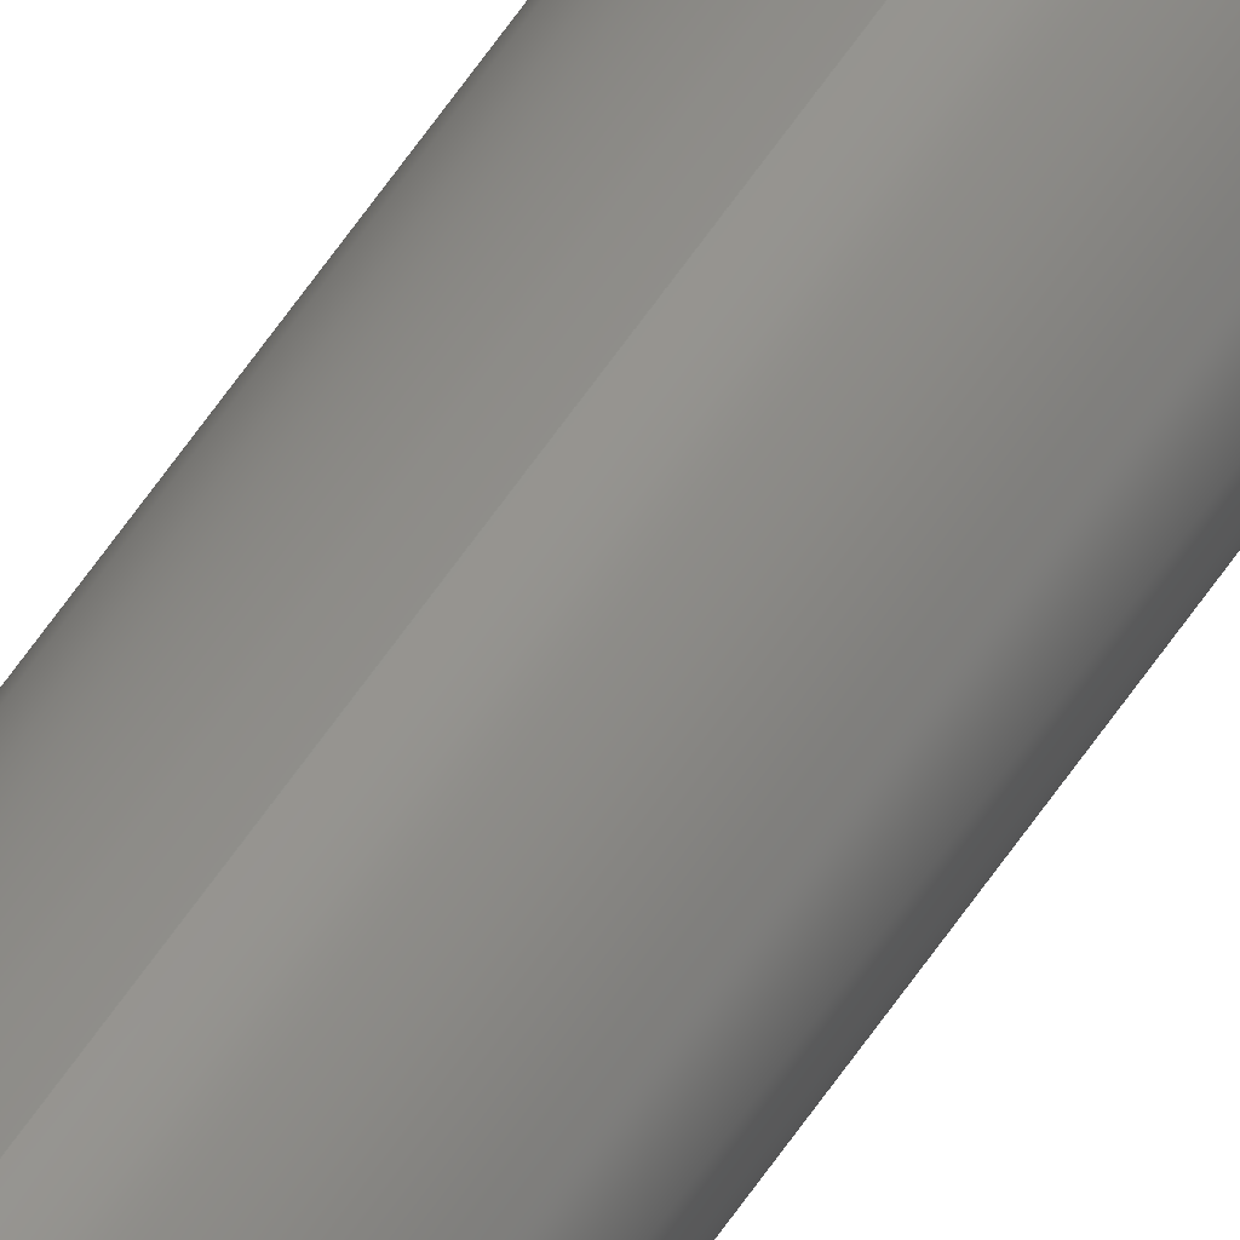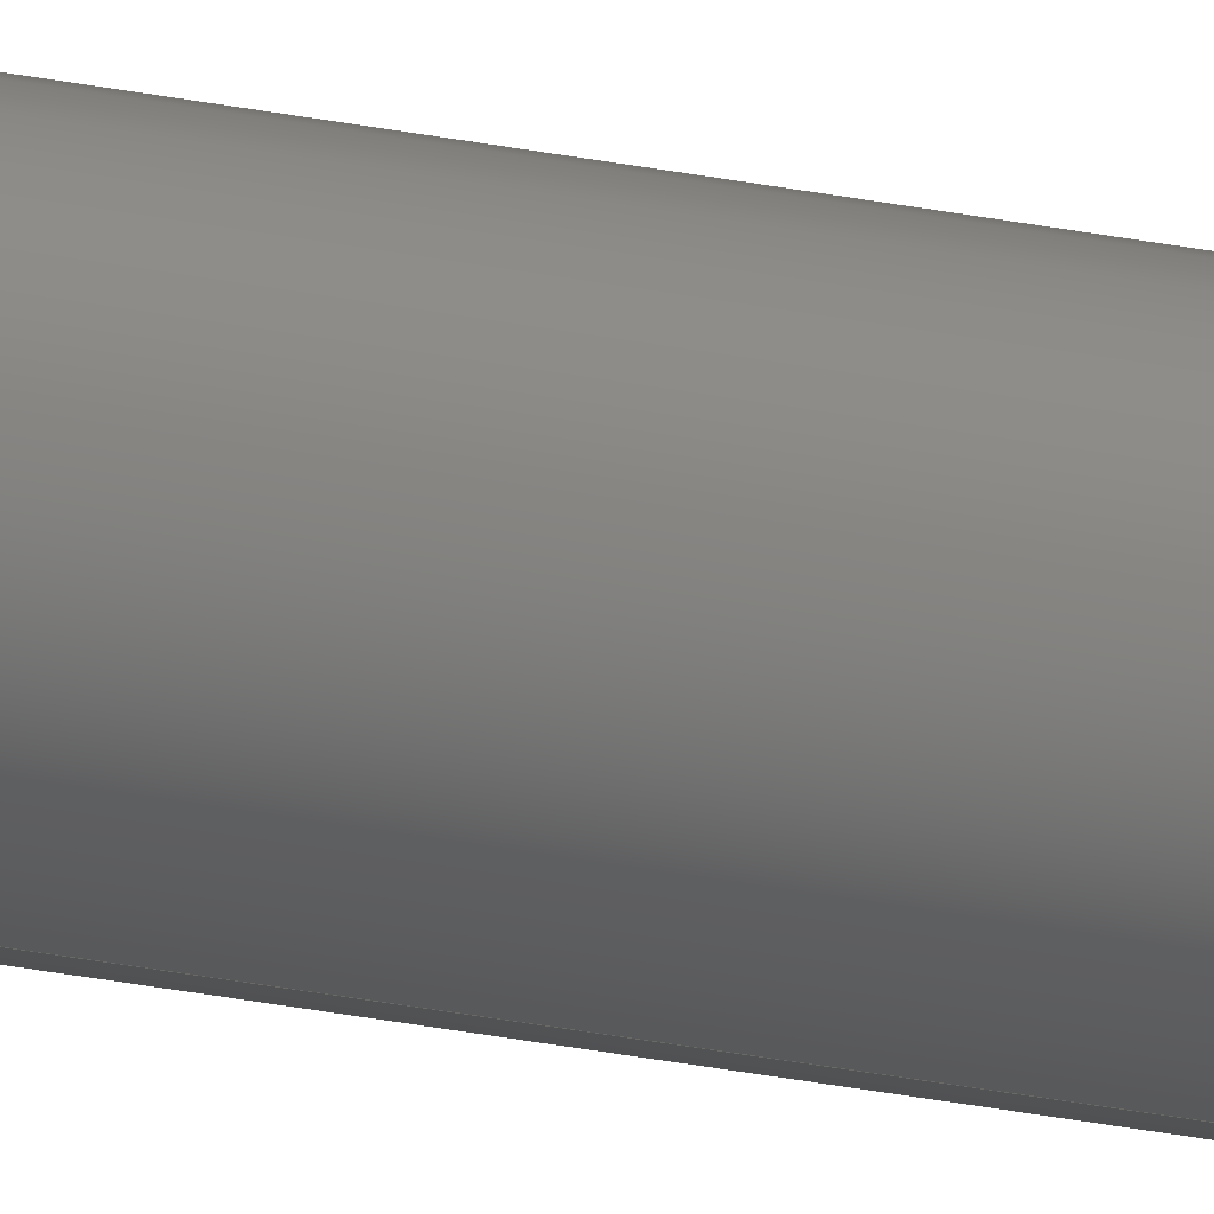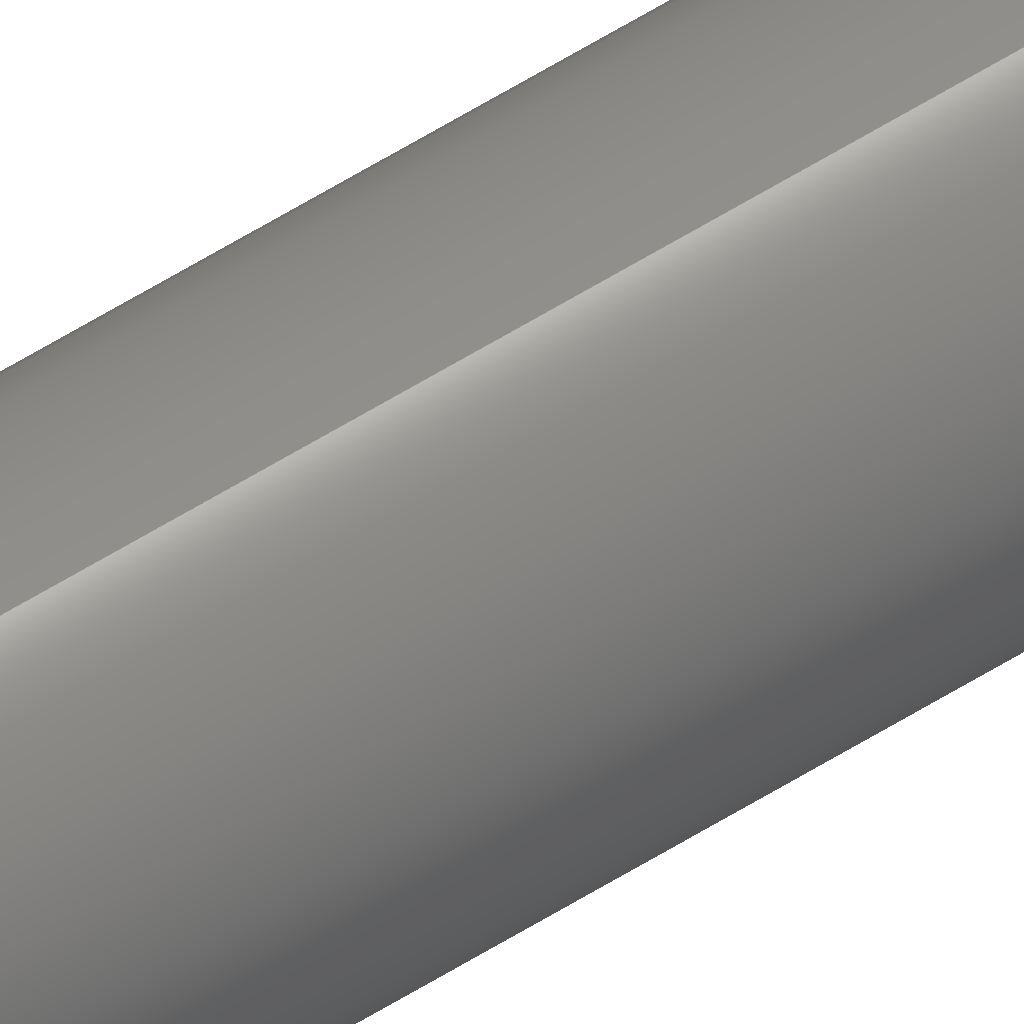
<metadata>
{"format":"step","ext":"step","renderer":"f3d","projection":"perspective","resolution":1024,"background":"white","views":[{"elev":53.0,"azim":-148.6,"up":"+Z"},{"elev":-14.6,"azim":59.9,"up":"+Z"},{"elev":61.1,"azim":-122.4,"up":"+Z"}]}
</metadata>
<code>
ISO-10303-21;
DATA;
#1 = VECTOR ( 'NONE', #30, 39.37 ) ;
#2 = EDGE_LOOP ( 'NONE', ( #90, #9 ) ) ;
#3 = CC_DESIGN_PERSON_AND_ORGANIZATION_ASSIGNMENT ( #99, #87, ( #241 ) ) ;
#4 = CC_DESIGN_PERSON_AND_ORGANIZATION_ASSIGNMENT ( #142, #65, ( #108 ) ) ;
#5 = EDGE_LOOP ( 'NONE', ( #190, #173 ) ) ;
#6 = COORDINATED_UNIVERSAL_TIME_OFFSET ( 6, 0, .BEHIND. ) ;
#7 = EDGE_CURVE ( 'NONE', #52, #69, #234, .T. ) ;
#8 = CYLINDRICAL_SURFACE ( 'NONE', #212, 0.2175 ) ;
#9 = ORIENTED_EDGE ( 'NONE', *, *, #7, .F. ) ;
#10 = DIRECTION ( 'NONE',  ( 0, -0, 1 ) ) ;
#11 = DIRECTION ( 'NONE',  ( 0, 0, 1 ) ) ;
#12 = CARTESIAN_POINT ( 'NONE',  ( 0, 0, 0 ) ) ;
#13 = CARTESIAN_POINT ( 'NONE',  ( 0, 48, 0 ) ) ;
#14 = ADVANCED_FACE ( 'NONE', ( #46 ), #184, .T. ) ;
#15 = CYLINDRICAL_SURFACE ( 'NONE', #183, 0.249 ) ;
#16 = VERTEX_POINT ( 'NONE', #168 ) ;
#17 = CC_DESIGN_APPROVAL ( #33, ( #241 ) ) ;
#18 = DIRECTION ( 'NONE',  ( -0, -1, -0 ) ) ;
#19 =( NAMED_UNIT ( * ) SI_UNIT ( $, .STERADIAN. ) SOLID_ANGLE_UNIT ( ) );
#20 = CC_DESIGN_PERSON_AND_ORGANIZATION_ASSIGNMENT ( #188, #170, ( #108 ) ) ;
#21 = CARTESIAN_POINT ( 'NONE',  ( 0, 48, -0.2175 ) ) ;
#22 = DATE_TIME_ROLE ( 'creation_date' ) ;
#23 = ORIENTED_EDGE ( 'NONE', *, *, #37, .F. ) ;
#24 = EDGE_CURVE ( 'NONE', #43, #178, #247, .T. ) ;
#25 = EDGE_CURVE ( 'NONE', #16, #159, #226, .T. ) ;
#26 = COORDINATED_UNIVERSAL_TIME_OFFSET ( 6, 0, .BEHIND. ) ;
#27 = ORIENTED_EDGE ( 'NONE', *, *, #204, .F. ) ;
#28 = APPROVAL_DATE_TIME ( #88, #33 ) ;
#29 = DIRECTION ( 'NONE',  ( -0, -1, -0 ) ) ;
#30 = DIRECTION ( 'NONE',  ( -0, -1, -0 ) ) ;
#31 = SHAPE_DEFINITION_REPRESENTATION ( #80, #89 ) ;
#32 = DIRECTION ( 'NONE',  ( 0, 0, 1 ) ) ;
#33 = APPROVAL ( #103, 'UNSPECIFIED' ) ;
#34 =( CONVERSION_BASED_UNIT ( 'INCH', #238 ) LENGTH_UNIT ( ) NAMED_UNIT ( #207 ) );
#35 = ORIENTED_EDGE ( 'NONE', *, *, #215, .F. ) ;
#36 = APPROVAL_PERSON_ORGANIZATION ( #91, #33, #230 ) ;
#37 = EDGE_CURVE ( 'NONE', #178, #135, #53, .T. ) ;
#38 = PRODUCT_DEFINITION ( 'UNKNOWN', '', #108, #174 ) ;
#39 = CLOSED_SHELL ( 'NONE', ( #58, #14, #219, #134, #125, #148 ) ) ;
#40 = APPLICATION_PROTOCOL_DEFINITION ( 'international standard', 'config_control_design', 1994, #64 ) ;
#41 = MANIFOLD_SOLID_BREP ( 'Boss-Extrude1', #39 ) ;
#42 = APPROVAL_ROLE ( '' ) ;
#43 = VERTEX_POINT ( 'NONE', #179 ) ;
#44 = COORDINATED_UNIVERSAL_TIME_OFFSET ( 6, 0, .BEHIND. ) ;
#45 = CC_DESIGN_DATE_AND_TIME_ASSIGNMENT ( #140, #209, ( #241 ) ) ;
#46 = FACE_OUTER_BOUND ( 'NONE', #97, .T. ) ;
#47 = DATE_AND_TIME ( #104, #150 ) ;
#48 = AXIS2_PLACEMENT_3D ( 'NONE', #149, #119, #96 ) ;
#49 = DIRECTION ( 'NONE',  ( 0, 0, -1 ) ) ;
#50 = APPROVAL ( #127, 'UNSPECIFIED' ) ;
#51 = CIRCLE ( 'NONE', #193, 0.249 ) ;
#52 = VERTEX_POINT ( 'NONE', #177 ) ;
#53 = CIRCLE ( 'NONE', #48, 0.249 ) ;
#54 = ORIENTED_EDGE ( 'NONE', *, *, #189, .F. ) ;
#55 = DIRECTION ( 'NONE',  ( 0, 0, 1 ) ) ;
#56 = PERSON_AND_ORGANIZATION ( #196, #225 ) ;
#57 = DIRECTION ( 'NONE',  ( 0, 0, 1 ) ) ;
#58 = ADVANCED_FACE ( 'NONE', ( #109 ), #187, .F. ) ;
#59 = DIRECTION ( 'NONE',  ( -0, -1, -0 ) ) ;
#60 = CARTESIAN_POINT ( 'NONE',  ( 0, 48, 0 ) ) ;
#61 = CIRCLE ( 'NONE', #171, 0.249 ) ;
#62 = EDGE_LOOP ( 'NONE', ( #23, #35 ) ) ;
#63 = ORIENTED_EDGE ( 'NONE', *, *, #215, .T. ) ;
#64 = APPLICATION_CONTEXT ( 'configuration controlled 3d designs of mechanical parts and assemblies' ) ;
#65 = PERSON_AND_ORGANIZATION_ROLE ( 'design_supplier' ) ;
#66 =( NAMED_UNIT ( * ) PLANE_ANGLE_UNIT ( ) SI_UNIT ( $, .RADIAN. ) );
#67 = PERSON_AND_ORGANIZATION ( #196, #225 ) ;
#68 = FACE_OUTER_BOUND ( 'NONE', #107, .T. ) ;
#69 = VERTEX_POINT ( 'NONE', #21 ) ;
#70 = AXIS2_PLACEMENT_3D ( 'NONE', #12, #147, #136 ) ;
#71 = CC_DESIGN_PERSON_AND_ORGANIZATION_ASSIGNMENT ( #67, #138, ( #38 ) ) ;
#72 = LINE ( 'NONE', #216, #205 ) ;
#73 = EDGE_LOOP ( 'NONE', ( #110, #158, #220, #139 ) ) ;
#74 = CARTESIAN_POINT ( 'NONE',  ( 0, 0, -0.249 ) ) ;
#75 = CARTESIAN_POINT ( 'NONE',  ( 0, 48, 0 ) ) ;
#76 = CARTESIAN_POINT ( 'NONE',  ( 0, 48, 0 ) ) ;
#77 = PRODUCT ( '635010', '635010', '', ( #86 ) ) ;
#78 = CARTESIAN_POINT ( 'NONE',  ( 0, 48, -0.249 ) ) ;
#79 = CARTESIAN_POINT ( 'NONE',  ( 0, 0, 0 ) ) ;
#80 = PRODUCT_DEFINITION_SHAPE ( 'NONE', 'NONE',  #38 ) ;
#81 = ORIENTED_EDGE ( 'NONE', *, *, #92, .T. ) ;
#82 = AXIS2_PLACEMENT_3D ( 'NONE', #13, #242, #98 ) ;
#83 = CC_DESIGN_APPROVAL ( #50, ( #38 ) ) ;
#84 = APPROVAL_PERSON_ORGANIZATION ( #132, #50, #251 ) ;
#85 = DIRECTION ( 'NONE',  ( 0, 1, 0 ) ) ;
#86 = MECHANICAL_CONTEXT ( 'NONE', #64, 'mechanical' ) ;
#87 = PERSON_AND_ORGANIZATION_ROLE ( 'classification_officer' ) ;
#88 = DATE_AND_TIME ( #137, #175 ) ;
#89 = ADVANCED_BREP_SHAPE_REPRESENTATION ( '635010', ( #41, #222 ), #161 ) ;
#90 = ORIENTED_EDGE ( 'NONE', *, *, #92, .F. ) ;
#91 = PERSON_AND_ORGANIZATION ( #196, #225 ) ;
#92 = EDGE_CURVE ( 'NONE', #69, #52, #248, .T. ) ;
#93 = APPROVAL ( #155, 'UNSPECIFIED' ) ;
#94 = FACE_OUTER_BOUND ( 'NONE', #62, .T. ) ;
#95 = DIRECTION ( 'NONE',  ( 0, 0, 1 ) ) ;
#96 = DIRECTION ( 'NONE',  ( 0, 0, 1 ) ) ;
#97 = EDGE_LOOP ( 'NONE', ( #235, #163, #63, #206 ) ) ;
#98 = DIRECTION ( 'NONE',  ( 0, 0, -1 ) ) ;
#99 = PERSON_AND_ORGANIZATION ( #196, #225 ) ;
#100 = CIRCLE ( 'NONE', #129, 0.2175 ) ;
#101 = APPLICATION_CONTEXT ( 'configuration controlled 3d designs of mechanical parts and assemblies' ) ;
#102 = ORIENTED_EDGE ( 'NONE', *, *, #25, .F. ) ;
#103 = APPROVAL_STATUS ( 'not_yet_approved' ) ;
#104 = CALENDAR_DATE ( 2015, 5, 2 ) ;
#105 = EDGE_CURVE ( 'NONE', #159, #16, #100, .T. ) ;
#106 = FACE_BOUND ( 'NONE', #2, .T. ) ;
#107 = EDGE_LOOP ( 'NONE', ( #54, #113, #121, #117 ) ) ;
#108 = PRODUCT_DEFINITION_FORMATION_WITH_SPECIFIED_SOURCE ( 'ANY', '', #77, .NOT_KNOWN. ) ;
#109 = FACE_OUTER_BOUND ( 'NONE', #154, .T. ) ;
#110 = ORIENTED_EDGE ( 'NONE', *, *, #191, .F. ) ;
#111 = DATE_AND_TIME ( #156, #202 ) ;
#112 = VECTOR ( 'NONE', #164, 39.37 ) ;
#113 = ORIENTED_EDGE ( 'NONE', *, *, #7, .T. ) ;
#114 = PLANE ( 'NONE',  #181 ) ;
#115 = DIRECTION ( 'NONE',  ( 0, 1, 0 ) ) ;
#116 = CARTESIAN_POINT ( 'NONE',  ( 0, 0, 0 ) ) ;
#117 = ORIENTED_EDGE ( 'NONE', *, *, #105, .F. ) ;
#118 = APPROVAL_DATE_TIME ( #160, #50 ) ;
#119 = DIRECTION ( 'NONE',  ( 0, 1, 0 ) ) ;
#120 = LINE ( 'NONE', #130, #112 ) ;
#121 = ORIENTED_EDGE ( 'NONE', *, *, #204, .T. ) ;
#122 = AXIS2_PLACEMENT_3D ( 'NONE', #201, #244, #55 ) ;
#123 = UNCERTAINTY_MEASURE_WITH_UNIT (LENGTH_MEASURE( 1e-05 ), #34, 'distance_accuracy_value', 'NONE');
#124 = CC_DESIGN_DATE_AND_TIME_ASSIGNMENT ( #111, #22, ( #38 ) ) ;
#125 = ADVANCED_FACE ( 'NONE', ( #144 ), #15, .T. ) ;
#126 = LOCAL_TIME ( 8, 40, 33, #26 ) ;
#127 = APPROVAL_STATUS ( 'not_yet_approved' ) ;
#128 = CALENDAR_DATE ( 2015, 5, 2 ) ;
#129 = AXIS2_PLACEMENT_3D ( 'NONE', #79, #166, #57 ) ;
#130 = CARTESIAN_POINT ( 'NONE',  ( 3.049e-17, 48, 0.249 ) ) ;
#131 = DIRECTION ( 'NONE',  ( 0, 1, 0 ) ) ;
#132 = PERSON_AND_ORGANIZATION ( #196, #225 ) ;
#133 = DIRECTION ( 'NONE',  ( 0, 1, 0 ) ) ;
#134 = ADVANCED_FACE ( 'NONE', ( #94, #210 ), #231, .F. ) ;
#135 = VERTEX_POINT ( 'NONE', #151 ) ;
#136 = DIRECTION ( 'NONE',  ( 0, 0, 1 ) ) ;
#137 = CALENDAR_DATE ( 2015, 5, 2 ) ;
#138 = PERSON_AND_ORGANIZATION_ROLE ( 'creator' ) ;
#139 = ORIENTED_EDGE ( 'NONE', *, *, #37, .T. ) ;
#140 = DATE_AND_TIME ( #180, #236 ) ;
#141 = AXIS2_PLACEMENT_3D ( 'NONE', #249, #85, #228 ) ;
#142 = PERSON_AND_ORGANIZATION ( #196, #225 ) ;
#143 = CARTESIAN_POINT ( 'NONE',  ( 3.049e-17, 48, 0.249 ) ) ;
#144 = FACE_OUTER_BOUND ( 'NONE', #73, .T. ) ;
#145 =( LENGTH_UNIT ( ) NAMED_UNIT ( * ) SI_UNIT ( $, .METRE. ) );
#146 = VERTEX_POINT ( 'NONE', #143 ) ;
#147 = DIRECTION ( 'NONE',  ( 0, 1, 0 ) ) ;
#148 = ADVANCED_FACE ( 'NONE', ( #68 ), #8, .F. ) ;
#149 = CARTESIAN_POINT ( 'NONE',  ( 0, 0, 0 ) ) ;
#150 = LOCAL_TIME ( 8, 40, 33, #192 ) ;
#151 = CARTESIAN_POINT ( 'NONE',  ( 3.049e-17, 0, 0.249 ) ) ;
#152 = AXIS2_PLACEMENT_3D ( 'NONE', #60, #221, #203 ) ;
#153 = CARTESIAN_POINT ( 'NONE',  ( 0, 48, 0 ) ) ;
#154 = EDGE_LOOP ( 'NONE', ( #81, #167, #102, #27 ) ) ;
#155 = APPROVAL_STATUS ( 'not_yet_approved' ) ;
#156 = CALENDAR_DATE ( 2015, 5, 2 ) ;
#157 = CIRCLE ( 'NONE', #223, 0.249 ) ;
#158 = ORIENTED_EDGE ( 'NONE', *, *, #245, .F. ) ;
#159 = VERTEX_POINT ( 'NONE', #195 ) ;
#160 = DATE_AND_TIME ( #128, #126 ) ;
#161 =( GEOMETRIC_REPRESENTATION_CONTEXT ( 3 ) GLOBAL_UNCERTAINTY_ASSIGNED_CONTEXT ( ( #123 ) ) GLOBAL_UNIT_ASSIGNED_CONTEXT ( ( #34, #66, #19 ) ) REPRESENTATION_CONTEXT ( 'NONE', 'WORKASPACE' ) );
#162 = LINE ( 'NONE', #176, #1 ) ;
#163 = ORIENTED_EDGE ( 'NONE', *, *, #191, .T. ) ;
#164 = DIRECTION ( 'NONE',  ( -0, -1, -0 ) ) ;
#165 = VECTOR ( 'NONE', #59, 39.37 ) ;
#166 = DIRECTION ( 'NONE',  ( 0, 1, 0 ) ) ;
#167 = ORIENTED_EDGE ( 'NONE', *, *, #189, .T. ) ;
#168 = CARTESIAN_POINT ( 'NONE',  ( 0, 0, -0.2175 ) ) ;
#169 = CARTESIAN_POINT ( 'NONE',  ( 0, 48, 0 ) ) ;
#170 = PERSON_AND_ORGANIZATION_ROLE ( 'creator' ) ;
#171 = AXIS2_PLACEMENT_3D ( 'NONE', #240, #133, #11 ) ;
#172 = PERSON_AND_ORGANIZATION ( #196, #225 ) ;
#173 = ORIENTED_EDGE ( 'NONE', *, *, #105, .T. ) ;
#174 = DESIGN_CONTEXT ( 'detailed design', #101, 'design' ) ;
#175 = LOCAL_TIME ( 8, 40, 33, #232 ) ;
#176 = CARTESIAN_POINT ( 'NONE',  ( 0, 48, -0.2175 ) ) ;
#177 = CARTESIAN_POINT ( 'NONE',  ( 2.664e-17, 48, 0.2175 ) ) ;
#178 = VERTEX_POINT ( 'NONE', #74 ) ;
#179 = CARTESIAN_POINT ( 'NONE',  ( 0, 48, -0.249 ) ) ;
#180 = CALENDAR_DATE ( 2015, 5, 2 ) ;
#181 = AXIS2_PLACEMENT_3D ( 'NONE', #75, #131, #10 ) ;
#182 = CARTESIAN_POINT ( 'NONE',  ( 0, 0, 0 ) ) ;
#183 = AXIS2_PLACEMENT_3D ( 'NONE', #169, #18, #246 ) ;
#184 = CYLINDRICAL_SURFACE ( 'NONE', #82, 0.249 ) ;
#185 = DIRECTION ( 'NONE',  ( 1, 0, 0 ) ) ;
#186 = SECURITY_CLASSIFICATION_LEVEL ( 'unclassified' ) ;
#187 = CYLINDRICAL_SURFACE ( 'NONE', #152, 0.2175 ) ;
#188 = PERSON_AND_ORGANIZATION ( #196, #225 ) ;
#189 = EDGE_CURVE ( 'NONE', #52, #159, #72, .T. ) ;
#190 = ORIENTED_EDGE ( 'NONE', *, *, #25, .T. ) ;
#191 = EDGE_CURVE ( 'NONE', #146, #135, #120, .T. ) ;
#192 = COORDINATED_UNIVERSAL_TIME_OFFSET ( 6, 0, .BEHIND. ) ;
#193 = AXIS2_PLACEMENT_3D ( 'NONE', #76, #198, #95 ) ;
#194 = FACE_OUTER_BOUND ( 'NONE', #199, .T. ) ;
#195 = CARTESIAN_POINT ( 'NONE',  ( 2.664e-17, 0, 0.2175 ) ) ;
#196 = PERSON ( 'UNSPECIFIED', 'UNSPECIFIED', 'UNSPECIFIED', ('UNSPECIFIED'), ('UNSPECIFIED'), ('UNSPECIFIED') ) ;
#197 = AXIS2_PLACEMENT_3D ( 'NONE', #182, #218, #200 ) ;
#198 = DIRECTION ( 'NONE',  ( 0, 1, 0 ) ) ;
#199 = EDGE_LOOP ( 'NONE', ( #214, #250 ) ) ;
#200 = DIRECTION ( 'NONE',  ( 0, -0, 1 ) ) ;
#201 = CARTESIAN_POINT ( 'NONE',  ( 0, 48, 0 ) ) ;
#202 = LOCAL_TIME ( 8, 40, 33, #6 ) ;
#203 = DIRECTION ( 'NONE',  ( 0, 0, -1 ) ) ;
#204 = EDGE_CURVE ( 'NONE', #69, #16, #162, .T. ) ;
#205 = VECTOR ( 'NONE', #237, 39.37 ) ;
#206 = ORIENTED_EDGE ( 'NONE', *, *, #24, .F. ) ;
#207 = DIMENSIONAL_EXPONENTS ( 1, 0, 0, 0, 0, 0, 0 ) ;
#208 = PERSON_AND_ORGANIZATION_ROLE ( 'design_owner' ) ;
#209 = DATE_TIME_ROLE ( 'classification_date' ) ;
#210 = FACE_BOUND ( 'NONE', #5, .T. ) ;
#211 = CC_DESIGN_PERSON_AND_ORGANIZATION_ASSIGNMENT ( #172, #208, ( #77 ) ) ;
#212 = AXIS2_PLACEMENT_3D ( 'NONE', #153, #29, #49 ) ;
#213 = PRODUCT_RELATED_PRODUCT_CATEGORY ( 'detail', '', ( #77 ) ) ;
#214 = ORIENTED_EDGE ( 'NONE', *, *, #245, .T. ) ;
#215 = EDGE_CURVE ( 'NONE', #135, #178, #157, .T. ) ;
#216 = CARTESIAN_POINT ( 'NONE',  ( 2.664e-17, 48, 0.2175 ) ) ;
#217 = CARTESIAN_POINT ( 'NONE',  ( 0, 0, 0 ) ) ;
#218 = DIRECTION ( 'NONE',  ( 0, 1, 0 ) ) ;
#219 = ADVANCED_FACE ( 'NONE', ( #194, #106 ), #114, .T. ) ;
#220 = ORIENTED_EDGE ( 'NONE', *, *, #24, .T. ) ;
#221 = DIRECTION ( 'NONE',  ( -0, -1, -0 ) ) ;
#222 = AXIS2_PLACEMENT_3D ( 'NONE', #116, #32, #185 ) ;
#223 = AXIS2_PLACEMENT_3D ( 'NONE', #217, #115, #239 ) ;
#224 = CC_DESIGN_SECURITY_CLASSIFICATION ( #241, ( #108 ) ) ;
#225 = ORGANIZATION ( 'UNSPECIFIED', 'UNSPECIFIED', '' ) ;
#226 = CIRCLE ( 'NONE', #70, 0.2175 ) ;
#227 = CC_DESIGN_APPROVAL ( #93, ( #108 ) ) ;
#228 = DIRECTION ( 'NONE',  ( 0, 0, 1 ) ) ;
#229 = APPLICATION_PROTOCOL_DEFINITION ( 'international standard', 'config_control_design', 1994, #101 ) ;
#230 = APPROVAL_ROLE ( '' ) ;
#231 = PLANE ( 'NONE',  #197 ) ;
#232 = COORDINATED_UNIVERSAL_TIME_OFFSET ( 6, 0, .BEHIND. ) ;
#233 = EDGE_CURVE ( 'NONE', #146, #43, #51, .T. ) ;
#234 = CIRCLE ( 'NONE', #122, 0.2175 ) ;
#235 = ORIENTED_EDGE ( 'NONE', *, *, #233, .F. ) ;
#236 = LOCAL_TIME ( 8, 40, 33, #44 ) ;
#237 = DIRECTION ( 'NONE',  ( -0, -1, -0 ) ) ;
#238 = LENGTH_MEASURE_WITH_UNIT ( LENGTH_MEASURE( 0.0254 ), #145 );
#239 = DIRECTION ( 'NONE',  ( 0, 0, 1 ) ) ;
#240 = CARTESIAN_POINT ( 'NONE',  ( 0, 48, 0 ) ) ;
#241 = SECURITY_CLASSIFICATION ( '', '', #186 ) ;
#242 = DIRECTION ( 'NONE',  ( -0, -1, -0 ) ) ;
#243 = APPROVAL_DATE_TIME ( #47, #93 ) ;
#244 = DIRECTION ( 'NONE',  ( 0, 1, 0 ) ) ;
#245 = EDGE_CURVE ( 'NONE', #43, #146, #61, .T. ) ;
#246 = DIRECTION ( 'NONE',  ( 0, 0, -1 ) ) ;
#247 = LINE ( 'NONE', #78, #165 ) ;
#248 = CIRCLE ( 'NONE', #141, 0.2175 ) ;
#249 = CARTESIAN_POINT ( 'NONE',  ( 0, 48, 0 ) ) ;
#250 = ORIENTED_EDGE ( 'NONE', *, *, #233, .T. ) ;
#251 = APPROVAL_ROLE ( '' ) ;
#252 = APPROVAL_PERSON_ORGANIZATION ( #56, #93, #42 ) ;
ENDSEC;
END-ISO-10303-21;

</code>
